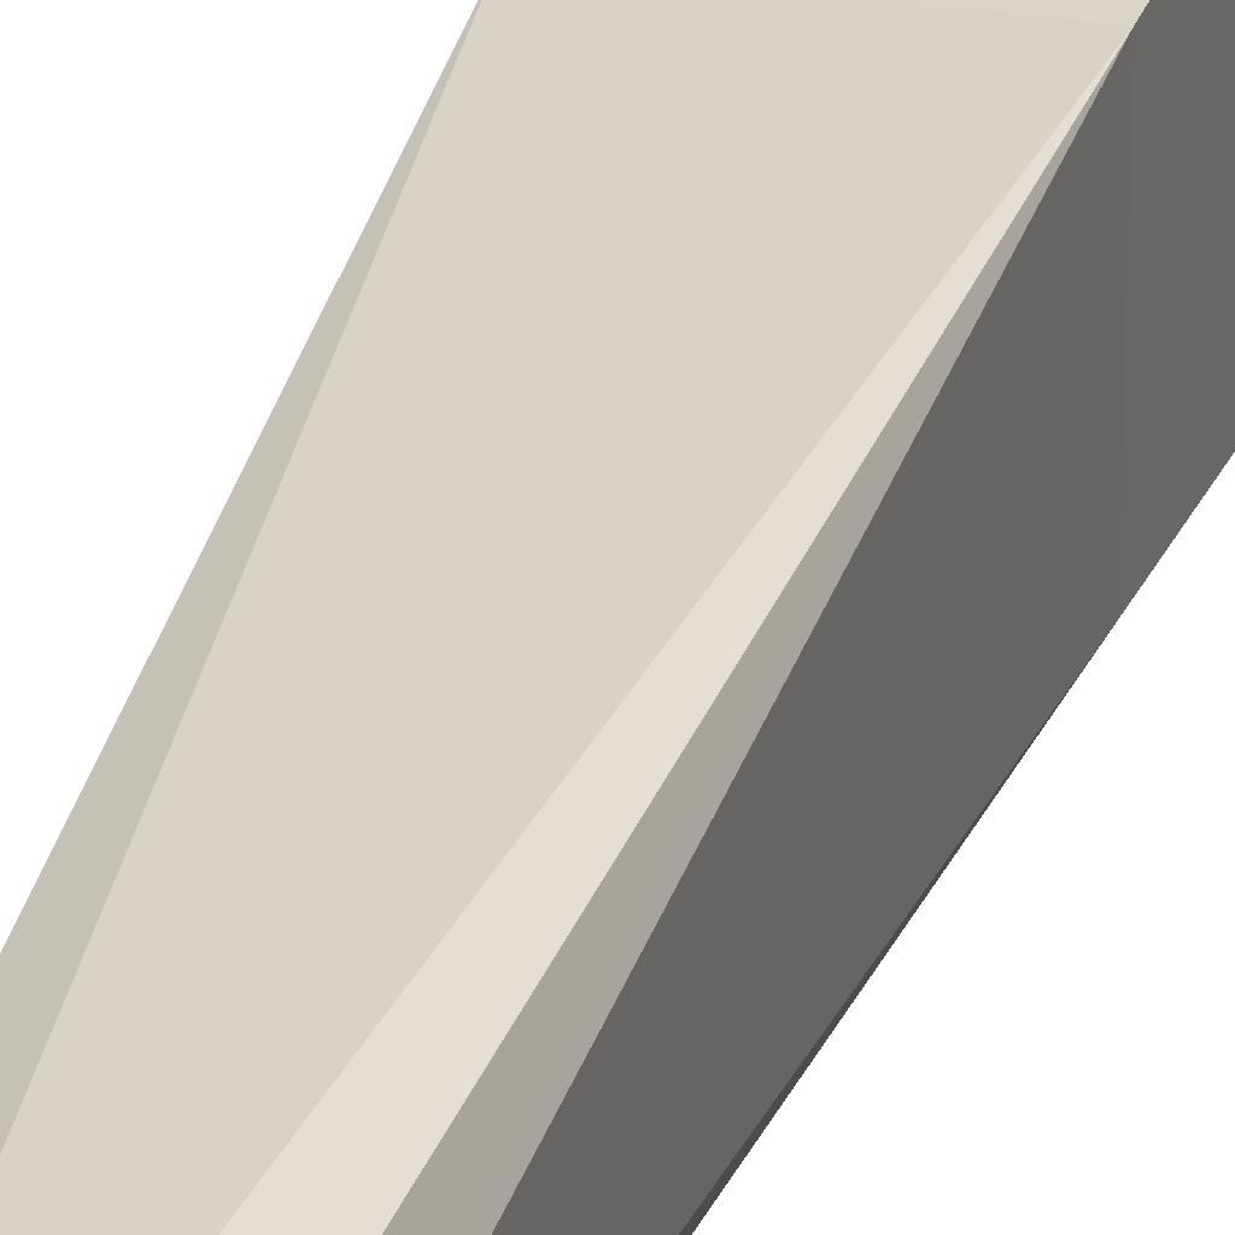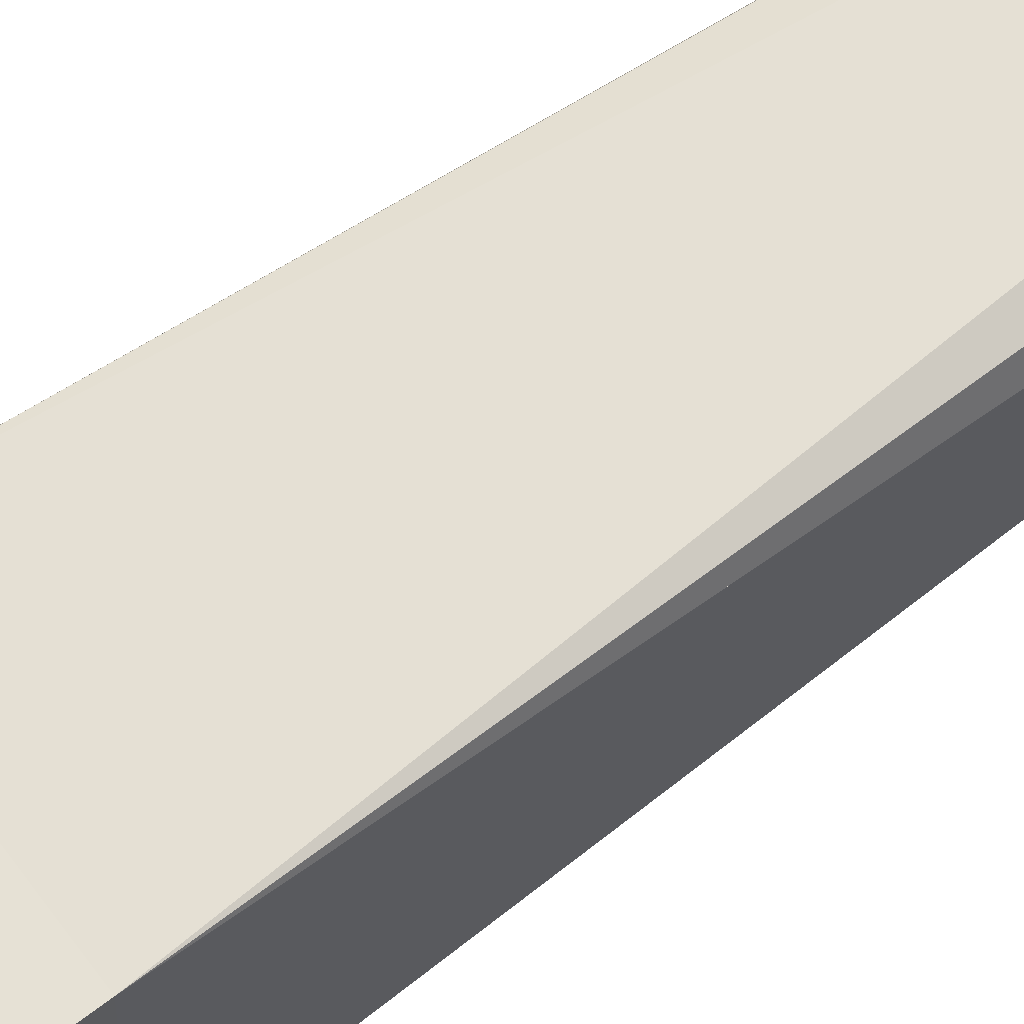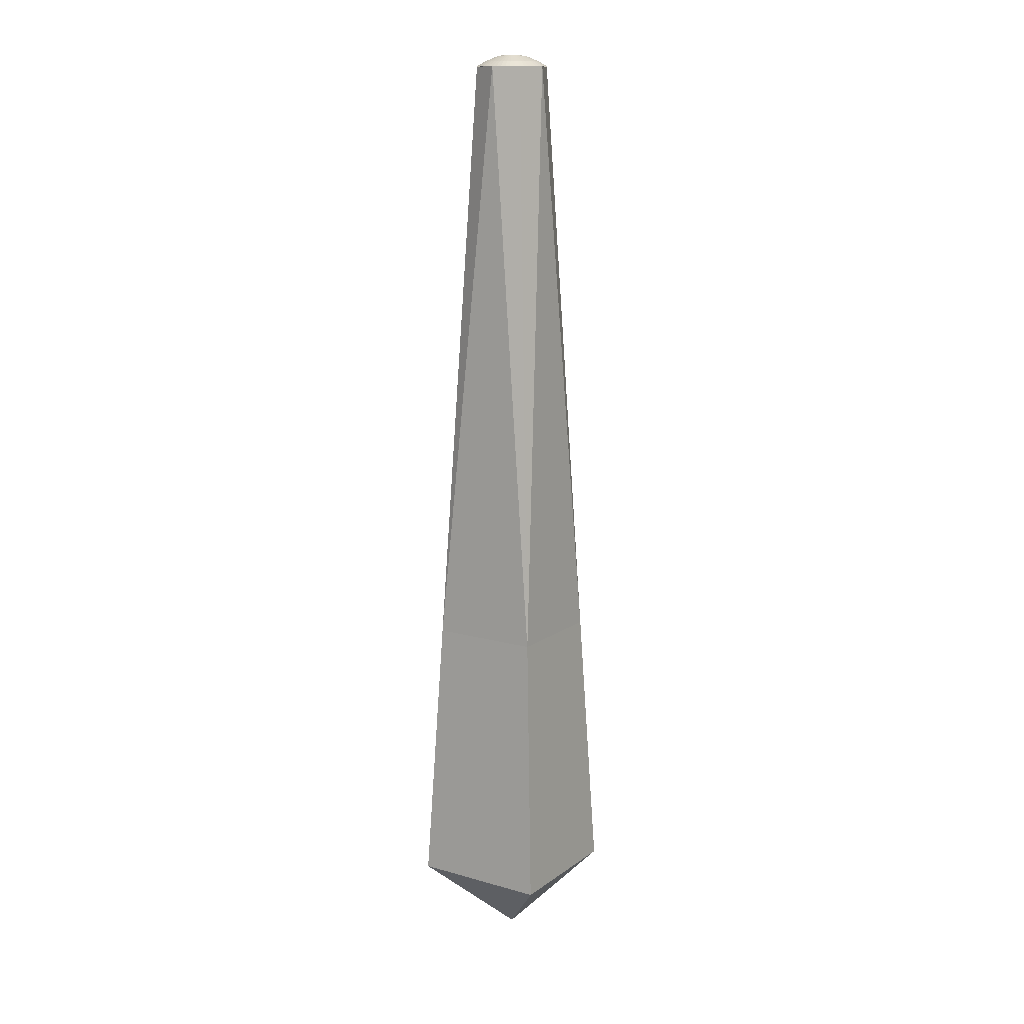
<metadata>
{"format":"obj","ext":"obj","renderer":"f3d","projection":"perspective","resolution":1024,"background":"white","views":[{"elev":26.5,"azim":-165.2,"up":"+Z"},{"elev":66.9,"azim":54.3,"up":"+Z"},{"elev":13.1,"azim":-57.1,"up":"+Y"}]}
</metadata>
<code>
v 0.05625 -0.01375 0
v 0.05577 -0.01375 -0.00734
v 0.07435 -0.025 -0.009787
v 0.075 -0.025 0
v 0.05577 -0.01375 -0.00734
v 0.05433 -0.01375 -0.01456
v 0.07244 -0.025 -0.01941
v 0.07435 -0.025 -0.009787
v 0.05433 -0.01375 -0.01456
v 0.05197 -0.01375 -0.02153
v 0.06929 -0.025 -0.0287
v 0.07244 -0.025 -0.01941
v 0.05197 -0.01375 -0.02153
v 0.04871 -0.01375 -0.02813
v 0.06495 -0.025 -0.0375
v 0.06929 -0.025 -0.0287
v 0.04871 -0.01375 -0.02813
v 0.04463 -0.01375 -0.03424
v 0.05951 -0.025 -0.04566
v 0.06495 -0.025 -0.0375
v 0.04463 -0.01375 -0.03424
v 0.03977 -0.01375 -0.03977
v 0.05303 -0.025 -0.05303
v 0.05951 -0.025 -0.04566
v 0.03977 -0.01375 -0.03977
v 0.03424 -0.01375 -0.04463
v 0.04566 -0.025 -0.05951
v 0.05303 -0.025 -0.05303
v 0.03424 -0.01375 -0.04463
v 0.02813 -0.01375 -0.04871
v 0.0375 -0.025 -0.06495
v 0.04566 -0.025 -0.05951
v 0.02813 -0.01375 -0.04871
v 0.02153 -0.01375 -0.05197
v 0.0287 -0.025 -0.06929
v 0.0375 -0.025 -0.06495
v 0.02153 -0.01375 -0.05197
v 0.01456 -0.01375 -0.05433
v 0.01941 -0.025 -0.07244
v 0.0287 -0.025 -0.06929
v 0.01456 -0.01375 -0.05433
v 0.00734 -0.01375 -0.05577
v 0.009787 -0.025 -0.07435
v 0.01941 -0.025 -0.07244
v 0.00734 -0.01375 -0.05577
v 0 -0.01375 -0.05625
v 0 -0.025 -0.075
v 0.009787 -0.025 -0.07435
v 0 -0.01375 -0.05625
v -0.00734 -0.01375 -0.05577
v -0.009787 -0.025 -0.07435
v 0 -0.025 -0.075
v -0.00734 -0.01375 -0.05577
v -0.01456 -0.01375 -0.05433
v -0.01941 -0.025 -0.07244
v -0.009787 -0.025 -0.07435
v -0.01456 -0.01375 -0.05433
v -0.02153 -0.01375 -0.05197
v -0.0287 -0.025 -0.06929
v -0.01941 -0.025 -0.07244
v -0.02153 -0.01375 -0.05197
v -0.02813 -0.01375 -0.04871
v -0.0375 -0.025 -0.06495
v -0.0287 -0.025 -0.06929
v -0.02813 -0.01375 -0.04871
v -0.03424 -0.01375 -0.04463
v -0.04566 -0.025 -0.05951
v -0.0375 -0.025 -0.06495
v -0.03424 -0.01375 -0.04463
v -0.03977 -0.01375 -0.03977
v -0.05303 -0.025 -0.05303
v -0.04566 -0.025 -0.05951
v -0.03977 -0.01375 -0.03977
v -0.04463 -0.01375 -0.03424
v -0.05951 -0.025 -0.04566
v -0.05303 -0.025 -0.05303
v -0.04463 -0.01375 -0.03424
v -0.04871 -0.01375 -0.02813
v -0.06495 -0.025 -0.0375
v -0.05951 -0.025 -0.04566
v -0.04871 -0.01375 -0.02813
v -0.05197 -0.01375 -0.02153
v -0.06929 -0.025 -0.0287
v -0.06495 -0.025 -0.0375
v -0.05197 -0.01375 -0.02153
v -0.05433 -0.01375 -0.01456
v -0.07244 -0.025 -0.01941
v -0.06929 -0.025 -0.0287
v -0.05433 -0.01375 -0.01456
v -0.05577 -0.01375 -0.00734
v -0.07435 -0.025 -0.009787
v -0.07244 -0.025 -0.01941
v -0.05577 -0.01375 -0.00734
v -0.05625 -0.01375 0
v -0.075 -0.025 0
v -0.07435 -0.025 -0.009787
v -0.05625 -0.01375 0
v -0.05577 -0.01375 0.00734
v -0.07435 -0.025 0.009787
v -0.075 -0.025 0
v -0.05577 -0.01375 0.00734
v -0.05433 -0.01375 0.01456
v -0.07244 -0.025 0.01941
v -0.07435 -0.025 0.009787
v -0.05433 -0.01375 0.01456
v -0.05197 -0.01375 0.02153
v -0.06929 -0.025 0.0287
v -0.07244 -0.025 0.01941
v -0.05197 -0.01375 0.02153
v -0.04871 -0.01375 0.02813
v -0.06495 -0.025 0.0375
v -0.06929 -0.025 0.0287
v -0.04871 -0.01375 0.02813
v -0.04463 -0.01375 0.03424
v -0.05951 -0.025 0.04566
v -0.06495 -0.025 0.0375
v -0.04463 -0.01375 0.03424
v -0.03977 -0.01375 0.03977
v -0.05303 -0.025 0.05303
v -0.05951 -0.025 0.04566
v -0.03977 -0.01375 0.03977
v -0.03424 -0.01375 0.04463
v -0.04566 -0.025 0.05951
v -0.05303 -0.025 0.05303
v -0.03424 -0.01375 0.04463
v -0.02813 -0.01375 0.04871
v -0.0375 -0.025 0.06495
v -0.04566 -0.025 0.05951
v -0.02813 -0.01375 0.04871
v -0.02153 -0.01375 0.05197
v -0.0287 -0.025 0.06929
v -0.0375 -0.025 0.06495
v -0.02153 -0.01375 0.05197
v -0.01456 -0.01375 0.05433
v -0.01941 -0.025 0.07244
v -0.0287 -0.025 0.06929
v -0.01456 -0.01375 0.05433
v -0.00734 -0.01375 0.05577
v -0.009787 -0.025 0.07435
v -0.01941 -0.025 0.07244
v -0.00734 -0.01375 0.05577
v 0 -0.01375 0.05625
v 0 -0.025 0.075
v -0.009787 -0.025 0.07435
v 0 -0.01375 0.05625
v 0.00734 -0.01375 0.05577
v 0.009787 -0.025 0.07435
v 0 -0.025 0.075
v 0.00734 -0.01375 0.05577
v 0.01456 -0.01375 0.05433
v 0.01941 -0.025 0.07244
v 0.009787 -0.025 0.07435
v 0.01456 -0.01375 0.05433
v 0.02153 -0.01375 0.05197
v 0.0287 -0.025 0.06929
v 0.01941 -0.025 0.07244
v 0.02153 -0.01375 0.05197
v 0.02813 -0.01375 0.04871
v 0.0375 -0.025 0.06495
v 0.0287 -0.025 0.06929
v 0.02813 -0.01375 0.04871
v 0.03424 -0.01375 0.04463
v 0.04566 -0.025 0.05951
v 0.0375 -0.025 0.06495
v 0.03424 -0.01375 0.04463
v 0.03977 -0.01375 0.03977
v 0.05303 -0.025 0.05303
v 0.04566 -0.025 0.05951
v 0.03977 -0.01375 0.03977
v 0.04463 -0.01375 0.03424
v 0.05951 -0.025 0.04566
v 0.05303 -0.025 0.05303
v 0.04463 -0.01375 0.03424
v 0.04871 -0.01375 0.02813
v 0.06495 -0.025 0.0375
v 0.05951 -0.025 0.04566
v 0.04871 -0.01375 0.02813
v 0.05197 -0.01375 0.02153
v 0.06929 -0.025 0.0287
v 0.06495 -0.025 0.0375
v 0.05197 -0.01375 0.02153
v 0.05433 -0.01375 0.01456
v 0.07244 -0.025 0.01941
v 0.06929 -0.025 0.0287
v 0.05433 -0.01375 0.01456
v 0.05577 -0.01375 0.00734
v 0.07435 -0.025 0.009787
v 0.07244 -0.025 0.01941
v 0.05577 -0.01375 0.00734
v 0.05625 -0.01375 0
v 0.075 -0.025 0
v 0.07435 -0.025 0.009787
v 0.02788 -0.002499 -0.00367
v 0.05577 -0.01375 -0.00734
v 0.05625 -0.01375 0
v 0.02813 -0.002499 0
v 0.02717 -0.002499 -0.007278
v 0.05433 -0.01375 -0.01456
v 0.05577 -0.01375 -0.00734
v 0.02788 -0.002499 -0.00367
v 0.02598 -0.002499 -0.01076
v 0.05197 -0.01375 -0.02153
v 0.05433 -0.01375 -0.01456
v 0.02717 -0.002499 -0.007278
v 0.02436 -0.002499 -0.01406
v 0.04871 -0.01375 -0.02813
v 0.05197 -0.01375 -0.02153
v 0.02598 -0.002499 -0.01076
v 0.02231 -0.002499 -0.01712
v 0.04463 -0.01375 -0.03424
v 0.04871 -0.01375 -0.02813
v 0.02436 -0.002499 -0.01406
v 0.01989 -0.002499 -0.01989
v 0.03977 -0.01375 -0.03977
v 0.04463 -0.01375 -0.03424
v 0.02231 -0.002499 -0.01712
v 0.01712 -0.002499 -0.02231
v 0.03424 -0.01375 -0.04463
v 0.03977 -0.01375 -0.03977
v 0.01989 -0.002499 -0.01989
v 0.01406 -0.002499 -0.02436
v 0.02813 -0.01375 -0.04871
v 0.03424 -0.01375 -0.04463
v 0.01712 -0.002499 -0.02231
v 0.01076 -0.002499 -0.02598
v 0.02153 -0.01375 -0.05197
v 0.02813 -0.01375 -0.04871
v 0.01406 -0.002499 -0.02436
v 0.007278 -0.002499 -0.02717
v 0.01456 -0.01375 -0.05433
v 0.02153 -0.01375 -0.05197
v 0.01076 -0.002499 -0.02598
v 0.00367 -0.002499 -0.02788
v 0.00734 -0.01375 -0.05577
v 0.01456 -0.01375 -0.05433
v 0.007278 -0.002499 -0.02717
v 0 -0.002499 -0.02813
v 0 -0.01375 -0.05625
v 0.00734 -0.01375 -0.05577
v 0.00367 -0.002499 -0.02788
v -0.00367 -0.002499 -0.02788
v -0.00734 -0.01375 -0.05577
v 0 -0.01375 -0.05625
v 0 -0.002499 -0.02813
v -0.007278 -0.002499 -0.02717
v -0.01456 -0.01375 -0.05433
v -0.00734 -0.01375 -0.05577
v -0.00367 -0.002499 -0.02788
v -0.01076 -0.002499 -0.02598
v -0.02153 -0.01375 -0.05197
v -0.01456 -0.01375 -0.05433
v -0.007278 -0.002499 -0.02717
v -0.01406 -0.002499 -0.02436
v -0.02813 -0.01375 -0.04871
v -0.02153 -0.01375 -0.05197
v -0.01076 -0.002499 -0.02598
v -0.01712 -0.002499 -0.02231
v -0.03424 -0.01375 -0.04463
v -0.02813 -0.01375 -0.04871
v -0.01406 -0.002499 -0.02436
v -0.01989 -0.002499 -0.01989
v -0.03977 -0.01375 -0.03977
v -0.03424 -0.01375 -0.04463
v -0.01712 -0.002499 -0.02231
v -0.02231 -0.002499 -0.01712
v -0.04463 -0.01375 -0.03424
v -0.03977 -0.01375 -0.03977
v -0.01989 -0.002499 -0.01989
v -0.02436 -0.002499 -0.01406
v -0.04871 -0.01375 -0.02813
v -0.04463 -0.01375 -0.03424
v -0.02231 -0.002499 -0.01712
v -0.02598 -0.002499 -0.01076
v -0.05197 -0.01375 -0.02153
v -0.04871 -0.01375 -0.02813
v -0.02436 -0.002499 -0.01406
v -0.02717 -0.002499 -0.007278
v -0.05433 -0.01375 -0.01456
v -0.05197 -0.01375 -0.02153
v -0.02598 -0.002499 -0.01076
v -0.02788 -0.002499 -0.00367
v -0.05577 -0.01375 -0.00734
v -0.05433 -0.01375 -0.01456
v -0.02717 -0.002499 -0.007278
v -0.02813 -0.002499 0
v -0.05625 -0.01375 0
v -0.05577 -0.01375 -0.00734
v -0.02788 -0.002499 -0.00367
v -0.02788 -0.002499 0.00367
v -0.05577 -0.01375 0.00734
v -0.05625 -0.01375 0
v -0.02813 -0.002499 0
v -0.02717 -0.002499 0.007278
v -0.05433 -0.01375 0.01456
v -0.05577 -0.01375 0.00734
v -0.02788 -0.002499 0.00367
v -0.02598 -0.002499 0.01076
v -0.05197 -0.01375 0.02153
v -0.05433 -0.01375 0.01456
v -0.02717 -0.002499 0.007278
v -0.02436 -0.002499 0.01406
v -0.04871 -0.01375 0.02813
v -0.05197 -0.01375 0.02153
v -0.02598 -0.002499 0.01076
v -0.02231 -0.002499 0.01712
v -0.04463 -0.01375 0.03424
v -0.04871 -0.01375 0.02813
v -0.02436 -0.002499 0.01406
v -0.01989 -0.002499 0.01989
v -0.03977 -0.01375 0.03977
v -0.04463 -0.01375 0.03424
v -0.02231 -0.002499 0.01712
v -0.01712 -0.002499 0.02231
v -0.03424 -0.01375 0.04463
v -0.03977 -0.01375 0.03977
v -0.01989 -0.002499 0.01989
v -0.01406 -0.002499 0.02436
v -0.02813 -0.01375 0.04871
v -0.03424 -0.01375 0.04463
v -0.01712 -0.002499 0.02231
v -0.01076 -0.002499 0.02598
v -0.02153 -0.01375 0.05197
v -0.02813 -0.01375 0.04871
v -0.01406 -0.002499 0.02436
v -0.007278 -0.002499 0.02717
v -0.01456 -0.01375 0.05433
v -0.02153 -0.01375 0.05197
v -0.01076 -0.002499 0.02598
v -0.00367 -0.002499 0.02788
v -0.00734 -0.01375 0.05577
v -0.01456 -0.01375 0.05433
v -0.007278 -0.002499 0.02717
v 0 -0.002499 0.02813
v 0 -0.01375 0.05625
v -0.00734 -0.01375 0.05577
v -0.00367 -0.002499 0.02788
v 0.00367 -0.002499 0.02788
v 0.00734 -0.01375 0.05577
v 0 -0.01375 0.05625
v 0 -0.002499 0.02813
v 0.007278 -0.002499 0.02717
v 0.01456 -0.01375 0.05433
v 0.00734 -0.01375 0.05577
v 0.00367 -0.002499 0.02788
v 0.01076 -0.002499 0.02598
v 0.02153 -0.01375 0.05197
v 0.01456 -0.01375 0.05433
v 0.007278 -0.002499 0.02717
v 0.01406 -0.002499 0.02436
v 0.02813 -0.01375 0.04871
v 0.02153 -0.01375 0.05197
v 0.01076 -0.002499 0.02598
v 0.01712 -0.002499 0.02231
v 0.03424 -0.01375 0.04463
v 0.02813 -0.01375 0.04871
v 0.01406 -0.002499 0.02436
v 0.01989 -0.002499 0.01989
v 0.03977 -0.01375 0.03977
v 0.03424 -0.01375 0.04463
v 0.01712 -0.002499 0.02231
v 0.02231 -0.002499 0.01712
v 0.04463 -0.01375 0.03424
v 0.03977 -0.01375 0.03977
v 0.01989 -0.002499 0.01989
v 0.02436 -0.002499 0.01406
v 0.04871 -0.01375 0.02813
v 0.04463 -0.01375 0.03424
v 0.02231 -0.002499 0.01712
v 0.02598 -0.002499 0.01076
v 0.05197 -0.01375 0.02153
v 0.04871 -0.01375 0.02813
v 0.02436 -0.002499 0.01406
v 0.02717 -0.002499 0.007278
v 0.05433 -0.01375 0.01456
v 0.05197 -0.01375 0.02153
v 0.02598 -0.002499 0.01076
v 0.02788 -0.002499 0.00367
v 0.05577 -0.01375 0.00734
v 0.05433 -0.01375 0.01456
v 0.02717 -0.002499 0.007278
v 0.02813 -0.002499 0
v 0.05625 -0.01375 0
v 0.05577 -0.01375 0.00734
v 0.02788 -0.002499 0.00367
v 0 0 0
v 0.01989 -0.002499 -0.01989
v 0.02813 -0.002499 0
v 0 0 0
v 0 -0.002499 -0.02813
v 0.01989 -0.002499 -0.01989
v 0 0 0
v -0.01989 -0.002499 -0.01989
v 0 -0.002499 -0.02813
v 0 0 0
v -0.02813 -0.002499 0
v -0.01989 -0.002499 -0.01989
v 0 0 0
v -0.01989 -0.002499 0.01989
v -0.02813 -0.002499 0
v 0 0 0
v 0 -0.002499 0.02813
v -0.01989 -0.002499 0.01989
v 0 0 0
v 0.01989 -0.002499 0.01989
v 0 -0.002499 0.02813
v 0 0 0
v 0.02813 -0.002499 0
v 0.01989 -0.002499 0.01989
v 0.14 -1.815 -0.14
v 0.14 -1.815 0.14
v 0 -1.97 0
v 0 -1.97 0
v -0.14 -1.815 -0.14
v 0.14 -1.815 -0.14
v -0.14 -1.815 0.14
v -0.14 -1.815 -0.14
v 0 -1.97 0
v 0.14 -1.815 0.14
v -0.14 -1.815 0.14
v 0 -1.97 0
v 0.1125 -1.25 0.1125
v 0.05303 -0.025 0.05303
v 0.075 -0.025 0
v 0.1125 -1.25 0.1125
v 0 -0.025 0.075
v 0.05303 -0.025 0.05303
v 0.1125 -1.25 -0.1125
v 0.05303 -0.025 -0.05303
v 0 -0.025 -0.075
v 0.1125 -1.25 -0.1125
v 0.075 -0.025 0
v 0.05303 -0.025 -0.05303
v -0.1125 -1.25 -0.1125
v -0.05303 -0.025 -0.05303
v -0.075 -0.025 0
v -0.1125 -1.25 -0.1125
v 0 -0.025 -0.075
v -0.05303 -0.025 -0.05303
v -0.1125 -1.25 0.1125
v -0.05303 -0.025 0.05303
v 0 -0.025 0.075
v -0.1125 -1.25 0.1125
v -0.075 -0.025 0
v -0.05303 -0.025 0.05303
v 0.14 -1.815 0.14
v 0.1125 -1.25 0.1125
v 0 -1.25 0.1125
v 0 -1.25 0.1125
v -0.14 -1.815 0.14
v 0.14 -1.815 0.14
v 0 -1.25 0.1125
v -0.1125 -1.25 0.1125
v -0.14 -1.815 0.14
v 0 -1.25 0.1125
v 0.1125 -1.25 0.1125
v 0 -0.025 0.075
v -0.1125 -1.25 0.1125
v 0 -1.25 0.1125
v 0 -0.025 0.075
v 0.14 -1.815 -0.14
v 0.1125 -1.25 -0.1125
v 0.1125 -1.25 0
v 0.1125 -1.25 0
v 0.14 -1.815 0.14
v 0.14 -1.815 -0.14
v 0.1125 -1.25 0
v 0.1125 -1.25 0.1125
v 0.14 -1.815 0.14
v 0.1125 -1.25 0
v 0.1125 -1.25 -0.1125
v 0.075 -0.025 0
v 0.1125 -1.25 0.1125
v 0.1125 -1.25 0
v 0.075 -0.025 0
v -0.14 -1.815 -0.14
v -0.1125 -1.25 -0.1125
v 0 -1.25 -0.1125
v 0 -1.25 -0.1125
v 0.14 -1.815 -0.14
v -0.14 -1.815 -0.14
v 0 -1.25 -0.1125
v 0.1125 -1.25 -0.1125
v 0.14 -1.815 -0.14
v 0 -1.25 -0.1125
v -0.1125 -1.25 -0.1125
v 0 -0.025 -0.075
v 0.1125 -1.25 -0.1125
v 0 -1.25 -0.1125
v 0 -0.025 -0.075
v -0.14 -1.815 0.14
v -0.1125 -1.25 0.1125
v -0.1125 -1.25 0
v -0.1125 -1.25 0
v -0.14 -1.815 -0.14
v -0.14 -1.815 0.14
v -0.1125 -1.25 0
v -0.1125 -1.25 -0.1125
v -0.14 -1.815 -0.14
v -0.1125 -1.25 0
v -0.1125 -1.25 0.1125
v -0.075 -0.025 0
v -0.1125 -1.25 -0.1125
v -0.1125 -1.25 0
v -0.075 -0.025 0
g mesh7376446
f 1 3 2
f 3 1 4
f 5 7 6
f 7 5 8
f 9 11 10
f 11 9 12
f 13 15 14
f 15 13 16
f 17 19 18
f 19 17 20
f 21 23 22
f 23 21 24
f 25 27 26
f 27 25 28
f 29 31 30
f 31 29 32
f 33 35 34
f 35 33 36
f 37 39 38
f 39 37 40
f 41 43 42
f 43 41 44
f 45 47 46
f 47 45 48
f 49 51 50
f 51 49 52
f 53 55 54
f 55 53 56
f 57 59 58
f 59 57 60
f 61 63 62
f 63 61 64
f 65 67 66
f 67 65 68
f 69 71 70
f 71 69 72
f 73 75 74
f 75 73 76
f 77 79 78
f 79 77 80
f 81 83 82
f 83 81 84
f 85 87 86
f 87 85 88
f 89 91 90
f 91 89 92
f 93 95 94
f 95 93 96
f 97 99 98
f 99 97 100
f 101 103 102
f 103 101 104
f 105 107 106
f 107 105 108
f 109 111 110
f 111 109 112
f 113 115 114
f 115 113 116
f 117 119 118
f 119 117 120
f 121 123 122
f 123 121 124
f 125 127 126
f 127 125 128
f 129 131 130
f 131 129 132
f 133 135 134
f 135 133 136
f 137 139 138
f 139 137 140
f 141 143 142
f 143 141 144
f 145 147 146
f 147 145 148
f 149 151 150
f 151 149 152
f 153 155 154
f 155 153 156
f 157 159 158
f 159 157 160
f 161 163 162
f 163 161 164
f 165 167 166
f 167 165 168
f 169 171 170
f 171 169 172
f 173 175 174
f 175 173 176
f 177 179 178
f 179 177 180
f 181 183 182
f 183 181 184
f 185 187 186
f 187 185 188
f 189 191 190
f 191 189 192
g mesh7376448
f 193 195 194
f 195 193 196
f 197 199 198
f 199 197 200
f 201 203 202
f 203 201 204
f 205 207 206
f 207 205 208
f 209 211 210
f 211 209 212
f 213 215 214
f 215 213 216
f 217 219 218
f 219 217 220
f 221 223 222
f 223 221 224
f 225 227 226
f 227 225 228
f 229 231 230
f 231 229 232
f 233 235 234
f 235 233 236
f 237 239 238
f 239 237 240
f 241 243 242
f 243 241 244
f 245 247 246
f 247 245 248
f 249 251 250
f 251 249 252
f 253 255 254
f 255 253 256
f 257 259 258
f 259 257 260
f 261 263 262
f 263 261 264
f 265 267 266
f 267 265 268
f 269 271 270
f 271 269 272
f 273 275 274
f 275 273 276
f 277 279 278
f 279 277 280
f 281 283 282
f 283 281 284
f 285 287 286
f 287 285 288
f 289 291 290
f 291 289 292
f 293 295 294
f 295 293 296
f 297 299 298
f 299 297 300
f 301 303 302
f 303 301 304
f 305 307 306
f 307 305 308
f 309 311 310
f 311 309 312
f 313 315 314
f 315 313 316
f 317 319 318
f 319 317 320
f 321 323 322
f 323 321 324
f 325 327 326
f 327 325 328
f 329 331 330
f 331 329 332
f 333 335 334
f 335 333 336
f 337 339 338
f 339 337 340
f 341 343 342
f 343 341 344
f 345 347 346
f 347 345 348
f 349 351 350
f 351 349 352
f 353 355 354
f 355 353 356
f 357 359 358
f 359 357 360
f 361 363 362
f 363 361 364
f 365 367 366
f 367 365 368
f 369 371 370
f 371 369 372
f 373 375 374
f 375 373 376
f 377 379 378
f 379 377 380
f 381 383 382
f 383 381 384
g mesh7376450
f 385 387 386
f 388 390 389
f 391 393 392
f 394 396 395
f 397 399 398
f 400 402 401
f 403 405 404
f 406 408 407
f 409 410 411
f 412 413 414
f 415 416 417
f 418 419 420
g mesh7376454
f 421 423 422
f 424 426 425
g mesh7376456
f 427 429 428
f 430 432 431
g mesh7376458
f 433 435 434
f 436 438 437
g mesh7376460
f 439 441 440
f 442 444 443
g mesh7376462
f 445 446 447
f 448 449 450
f 451 452 453
f 454 455 456
f 457 458 459
f 460 461 462
f 463 464 465
f 466 467 468
f 469 470 471
f 472 473 474
f 475 476 477
f 478 479 480
f 481 482 483
f 484 485 486
f 487 488 489
f 490 491 492
f 493 494 495
f 496 497 498
f 499 500 501
f 502 503 504

</code>
